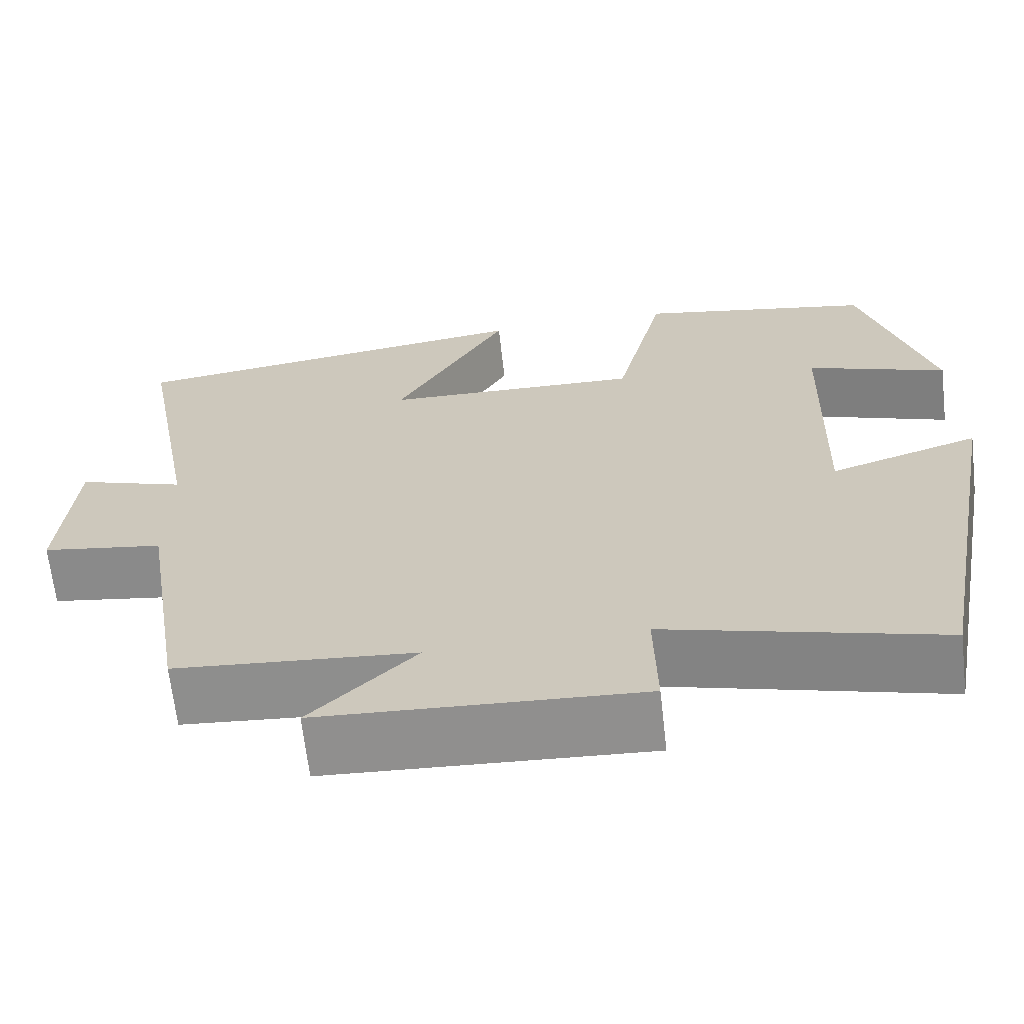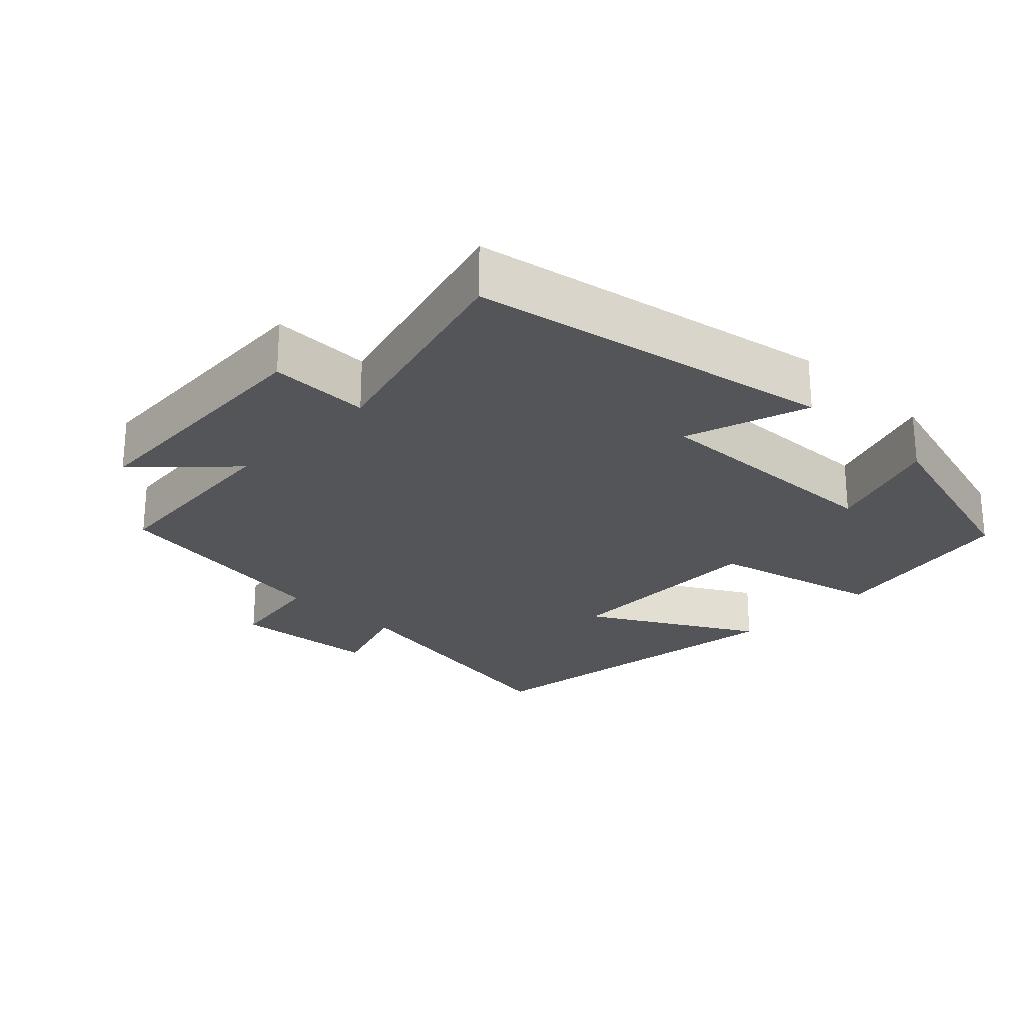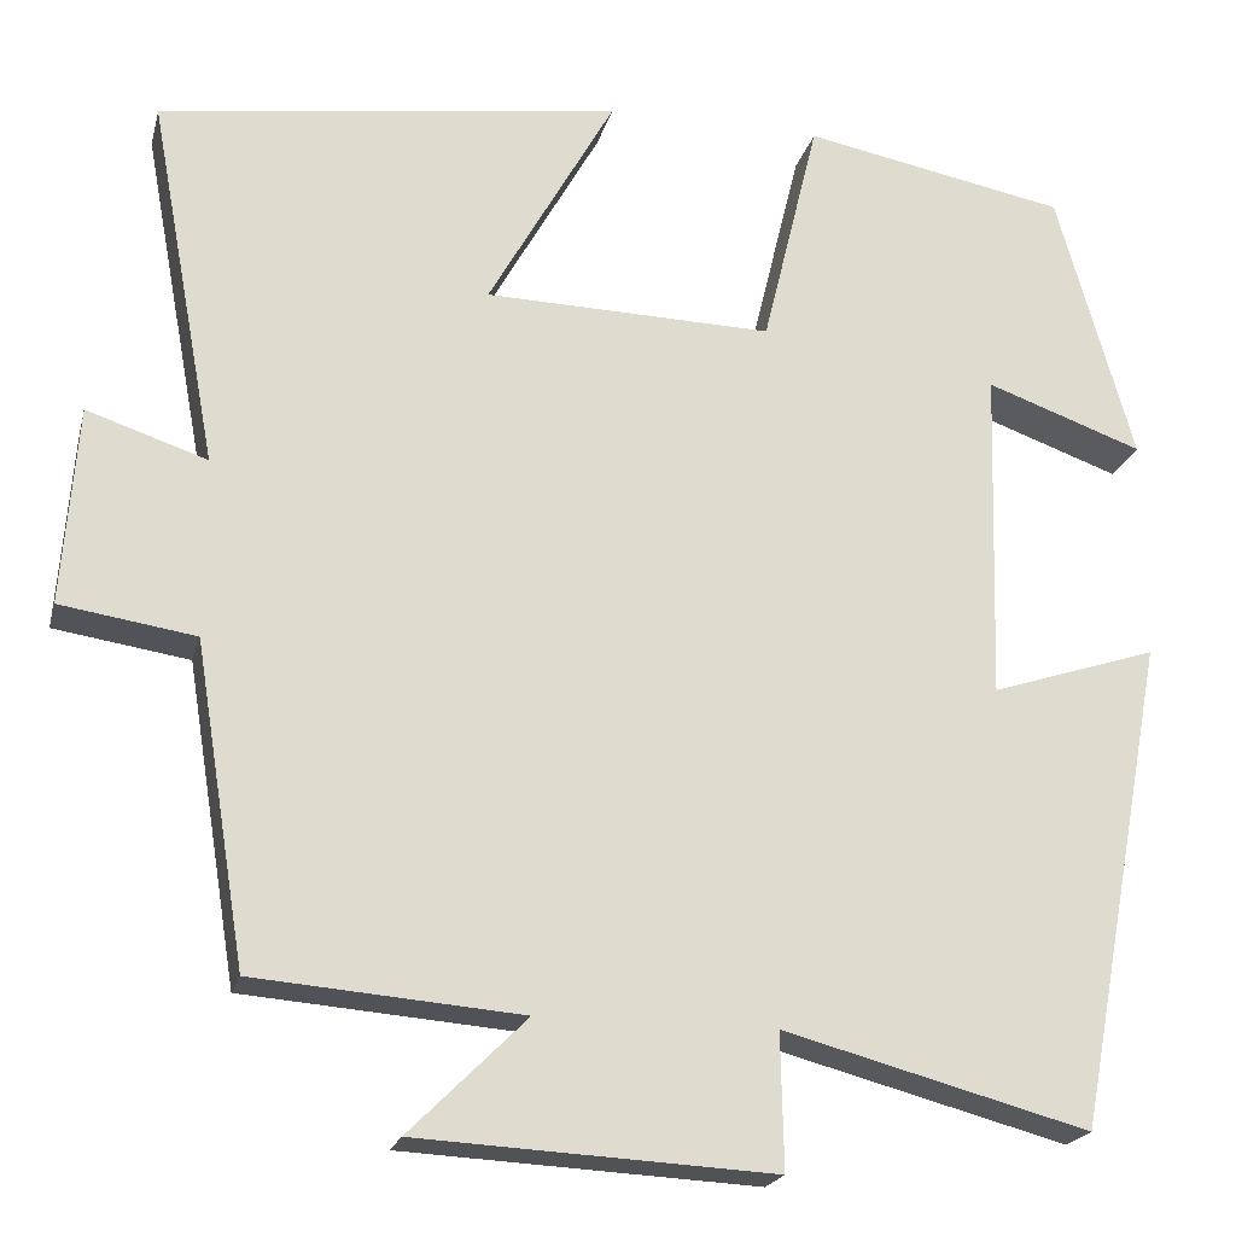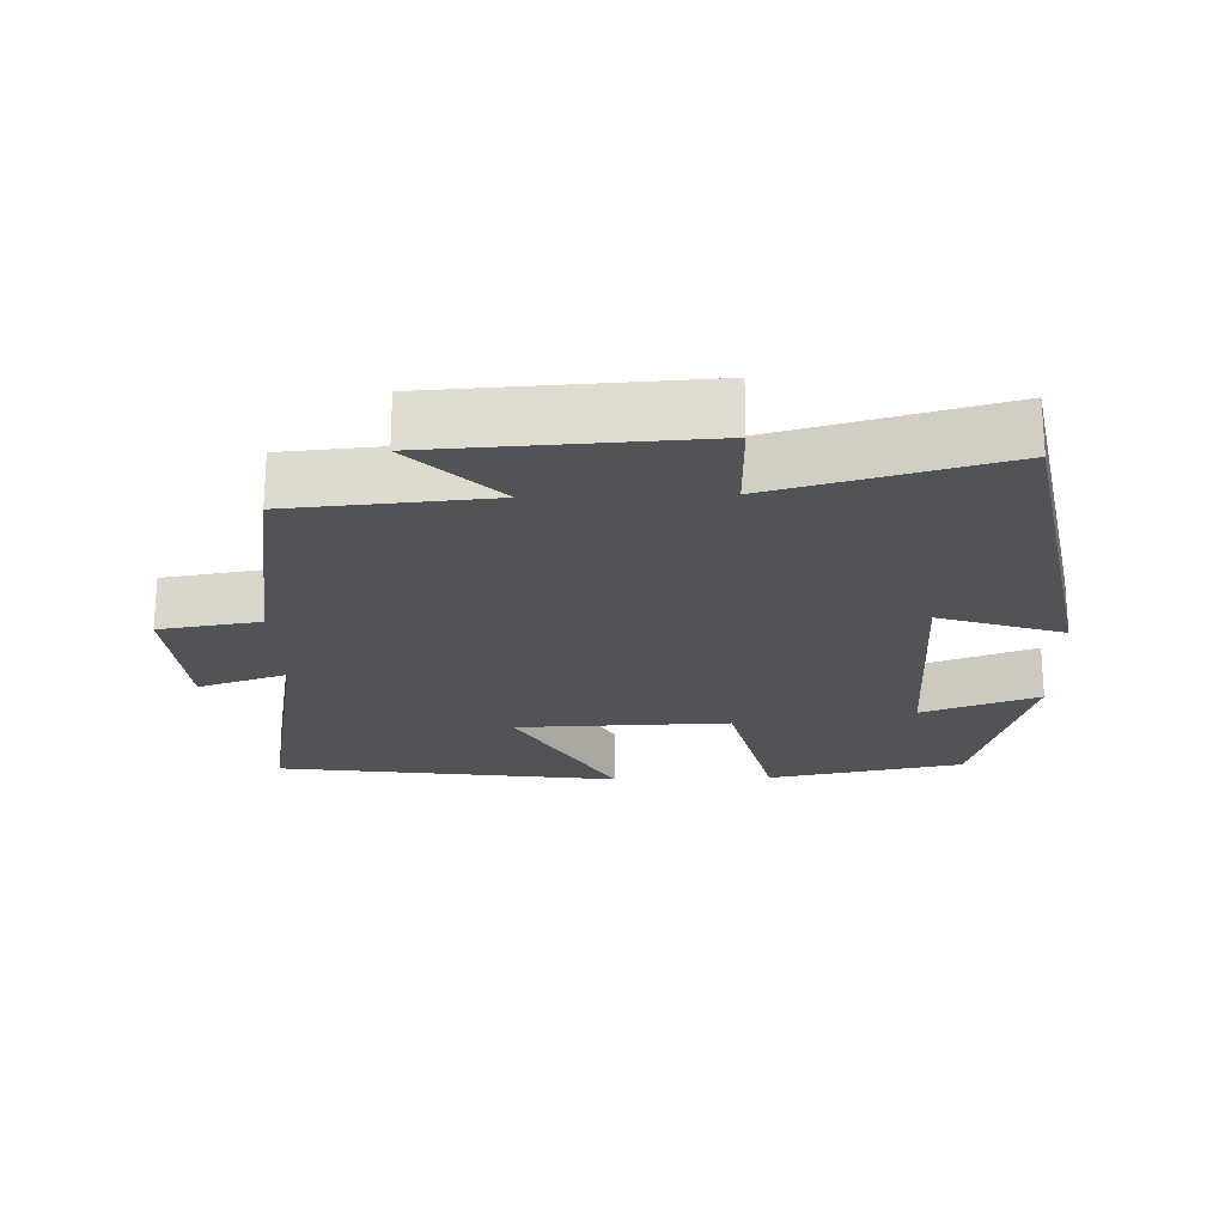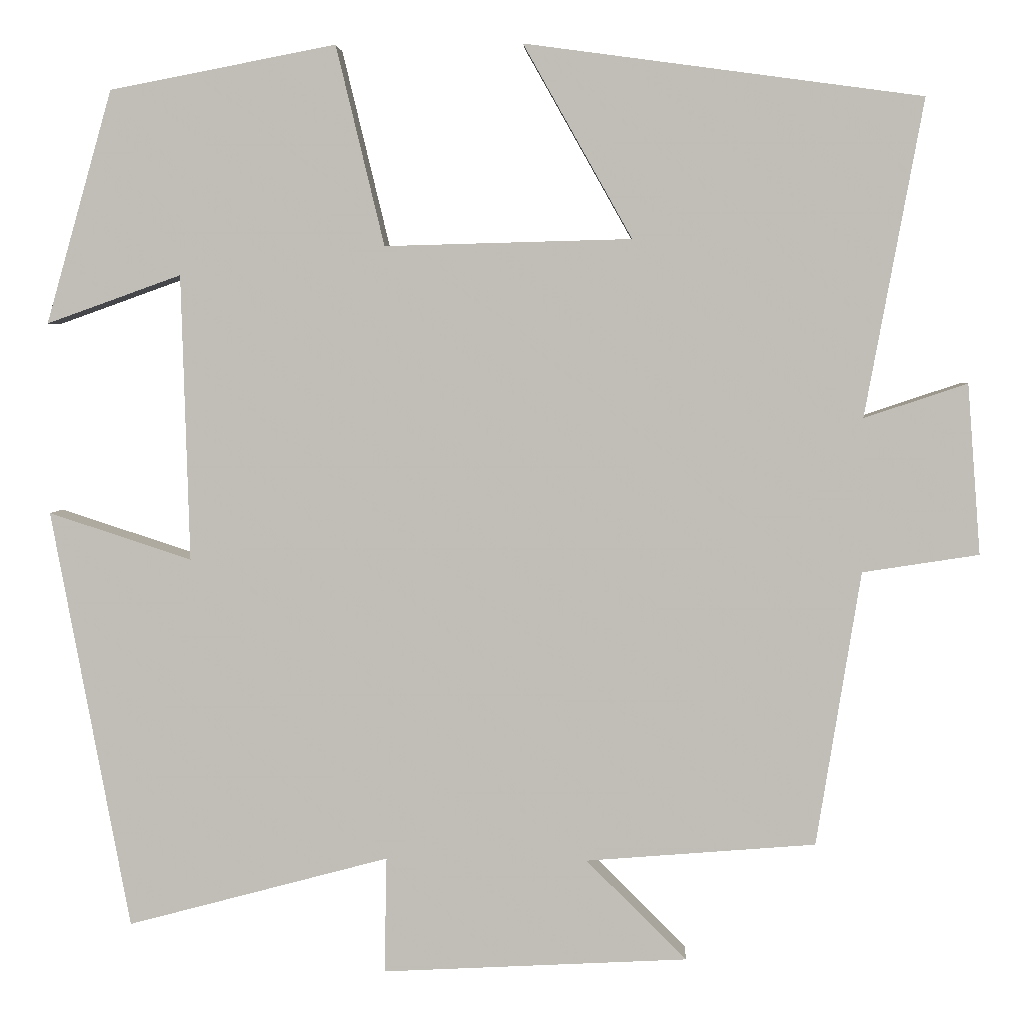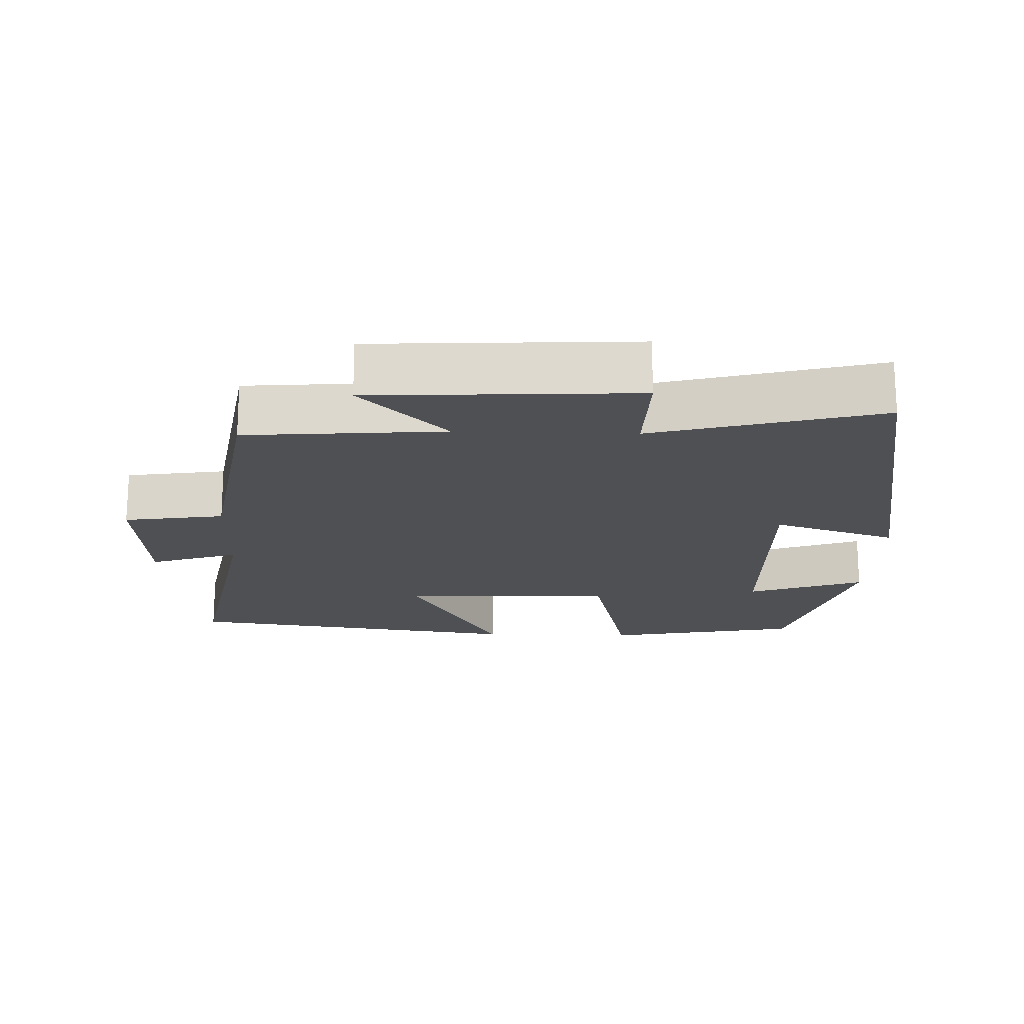
<metadata>
{"format":"obj","ext":"obj","renderer":"f3d","projection":"perspective","resolution":1024,"background":"white","views":[{"elev":-66.1,"azim":-173.5,"up":"+Z"},{"elev":-24.5,"azim":-134.1,"up":"+Y"},{"elev":-20.5,"azim":166.4,"up":"+Z"},{"elev":-21.9,"azim":-178.2,"up":"+Y"},{"elev":3.7,"azim":3.0,"up":"+Z"},{"elev":-18.7,"azim":178.1,"up":"+Y"}]}
</metadata>
<code>
v 0.571 0.07 0.434
v 0.5 0.07 0.047
v 0.626 0.07 0.089
v 0.642 0.07 -0.119
v 0.5 0.07 -0.141
v 0.446 0.07 -0.477
v 0.165 0.07 -0.5
v 0.288 0.07 -0.622
v -0.086 0.07 -0.642
v -0.083 0.07 -0.5
v -0.404 0.07 -0.586
v -0.5 0.07 -0.072
v -0.325 0.07 -0.129
v -0.335 0.07 0.221
v -0.5 0.07 0.162
v -0.419 0.07 0.447
v -0.142 0.07 0.5
v -0.083 0.07 0.256
v 0.219 0.07 0.264
v 0.086 0.07 0.5
v 0.571 0 0.434
v 0.5 0 0.047
v 0.626 0 0.089
v 0.642 0 -0.119
v 0.5 0 -0.141
v 0.446 0 -0.477
v 0.165 0 -0.5
v 0.288 0 -0.622
v -0.086 0 -0.642
v -0.083 0 -0.5
v -0.404 0 -0.586
v -0.5 0 -0.072
v -0.325 0 -0.129
v -0.335 0 0.221
v -0.5 0 0.162
v -0.419 0 0.447
v -0.142 0 0.5
v -0.083 0 0.256
v 0.219 0 0.264
v 0.086 0 0.5
f 19 20 1 2
f 18 19 2
f 16 17 18
f 14 15 16
f 14 16 18
f 13 14 18 2
f 10 11 12 13
f 7 8 9 10
f 10 13 2
f 7 10 2
f 6 7 2
f 5 6 2
f 2 3 4 5
f 22 21 40 39
f 22 39 38
f 38 37 36
f 36 35 34
f 38 36 34
f 22 38 34 33
f 33 32 31 30
f 30 29 28 27
f 22 33 30
f 22 30 27
f 22 27 26
f 22 26 25
f 25 24 23 22
f 1 21 22 2
f 2 22 23 3
f 3 23 24 4
f 4 24 25 5
f 5 25 26 6
f 6 26 27 7
f 7 27 28 8
f 8 28 29 9
f 9 29 30 10
f 10 30 31 11
f 11 31 32 12
f 12 32 33 13
f 13 33 34 14
f 14 34 35 15
f 15 35 36 16
f 16 36 37 17
f 17 37 38 18
f 18 38 39 19
f 19 39 40 20
f 20 40 21 1

</code>
